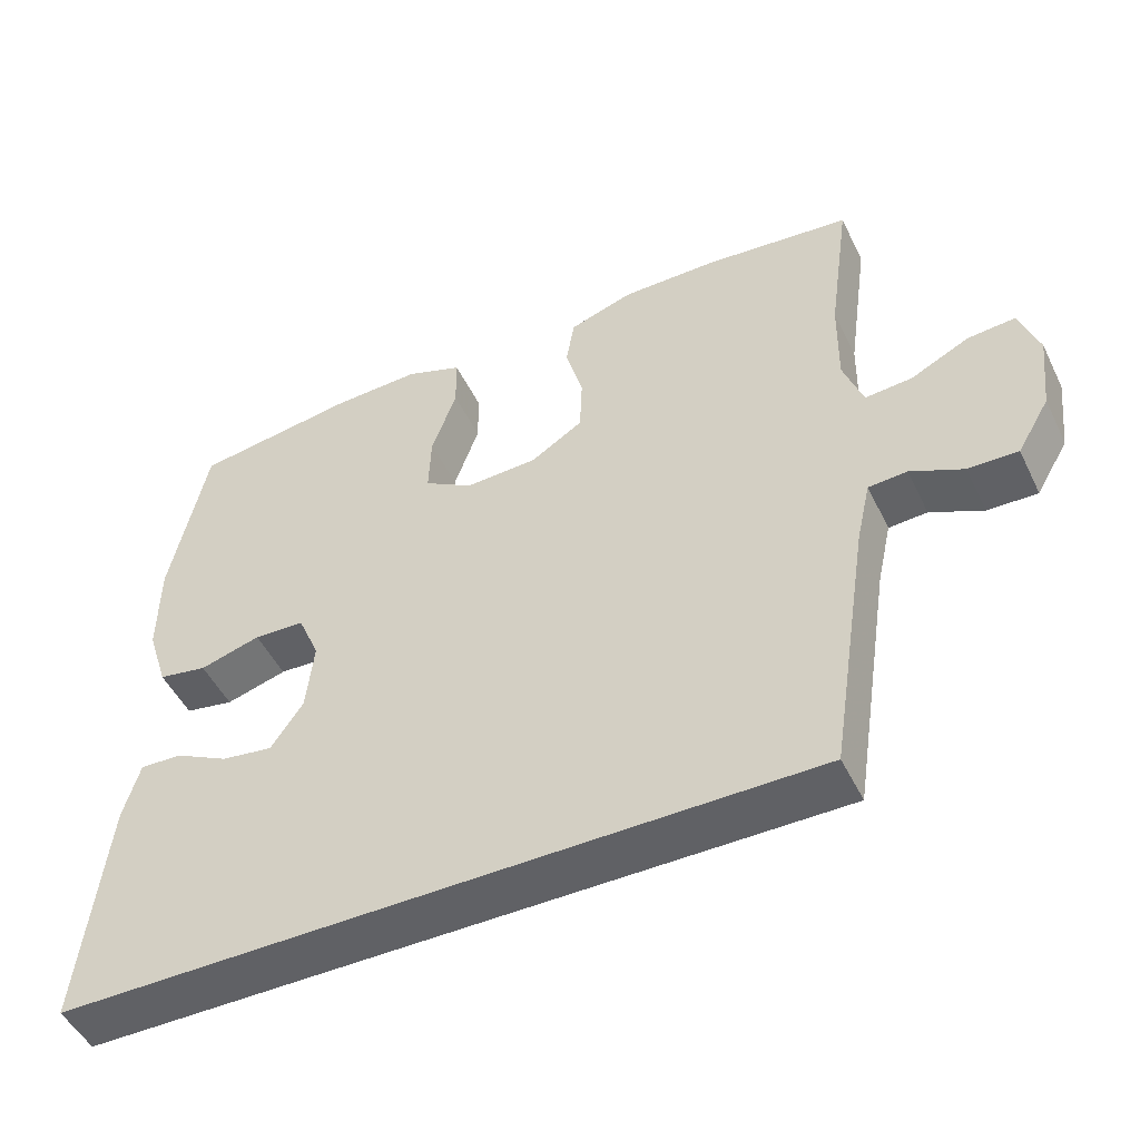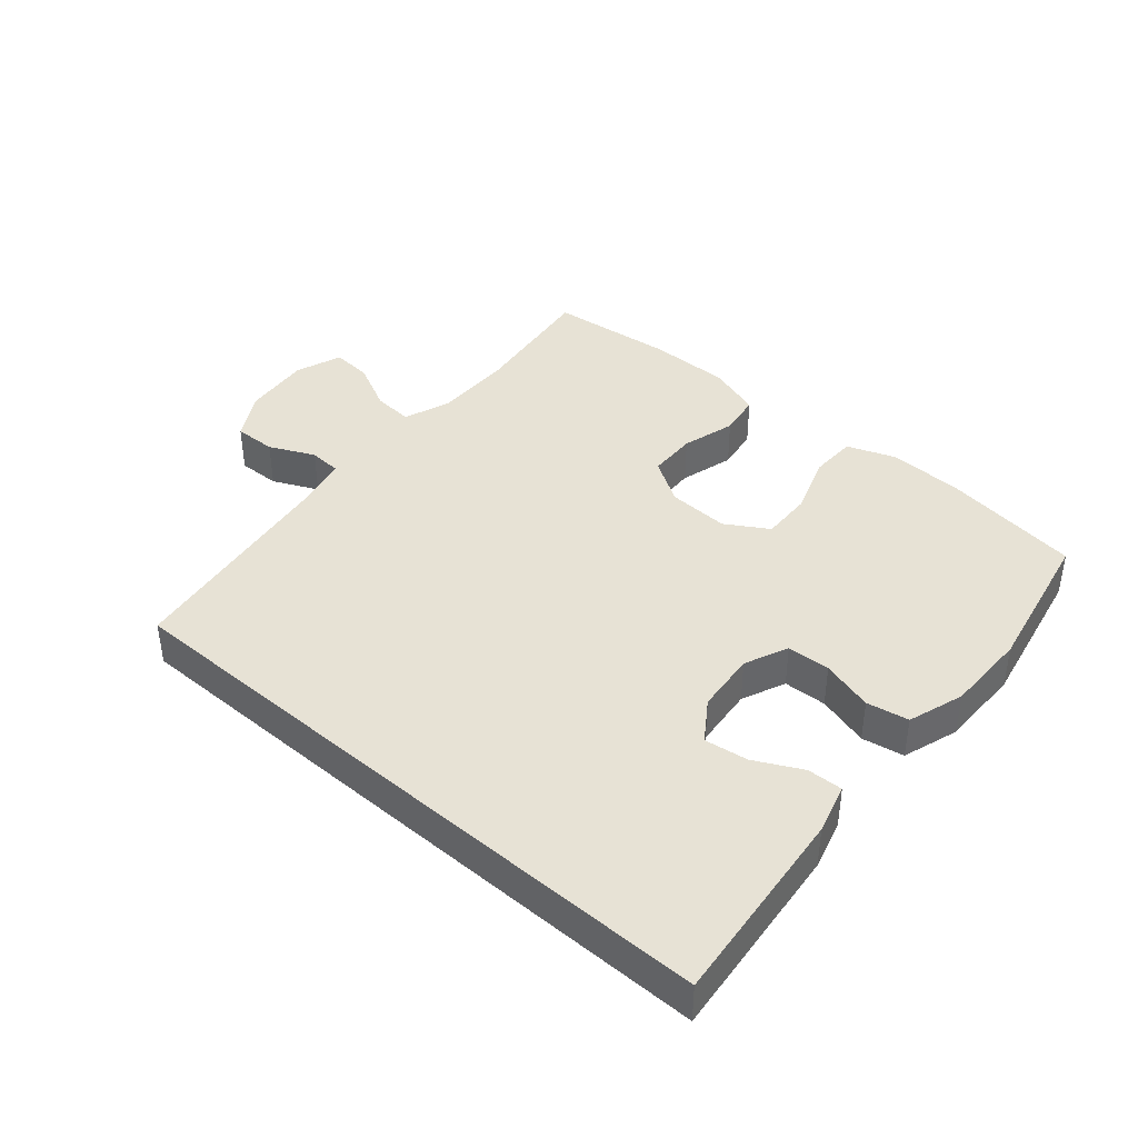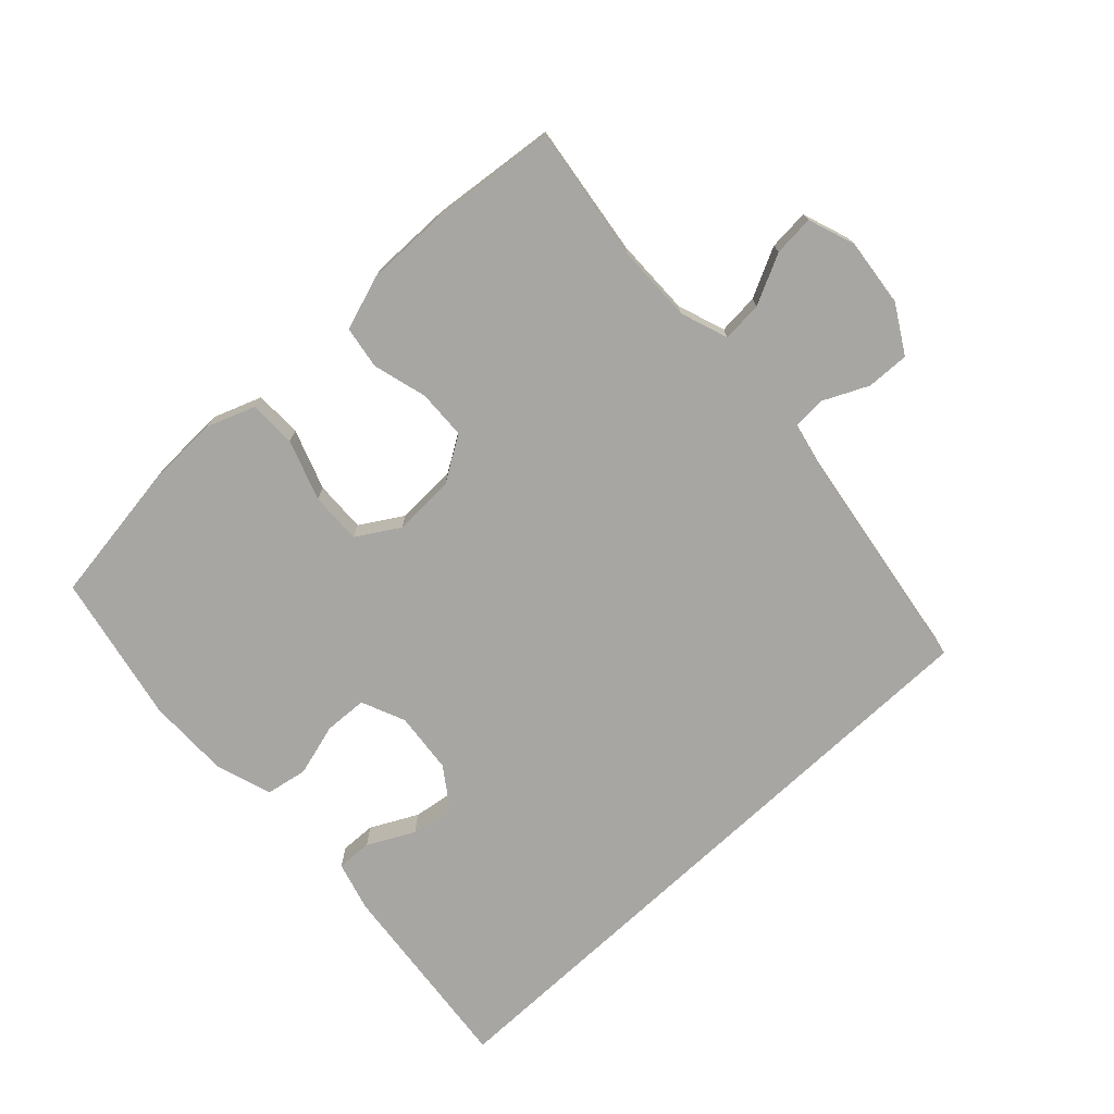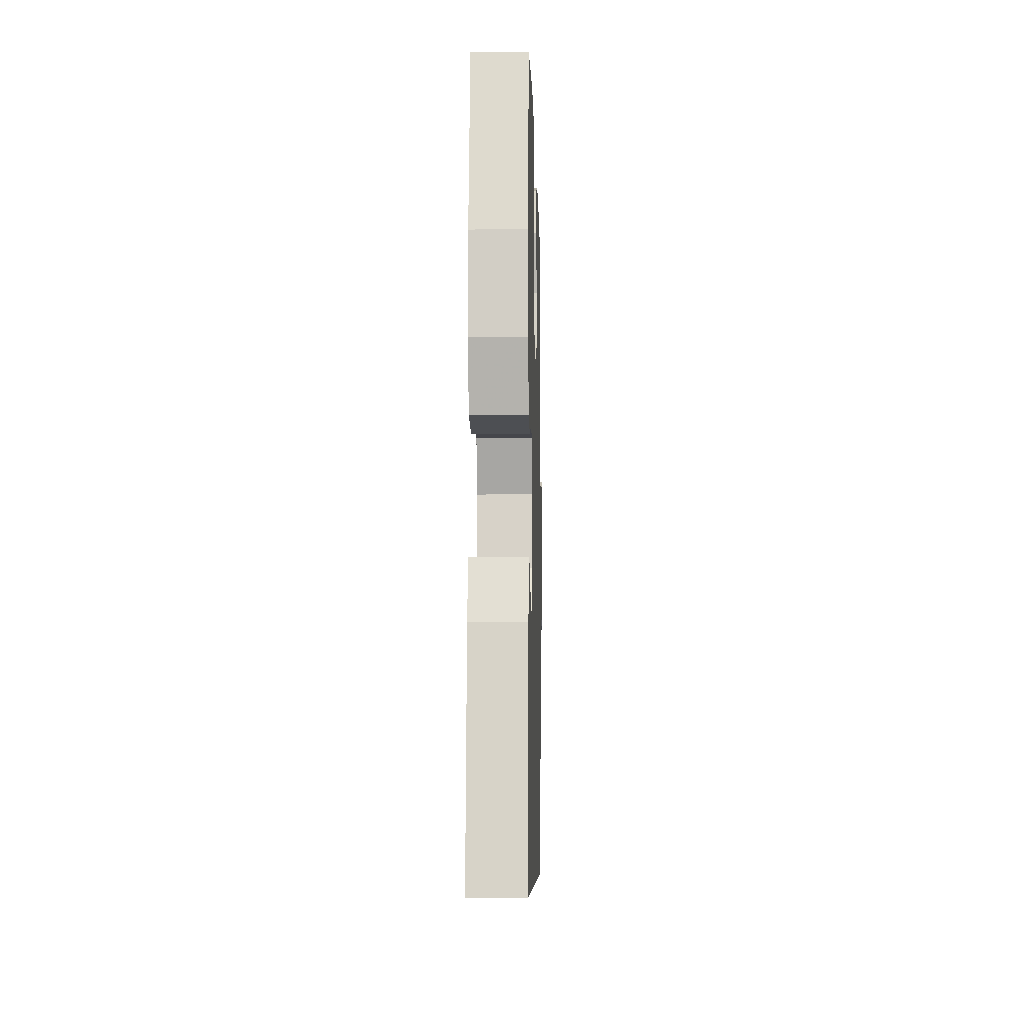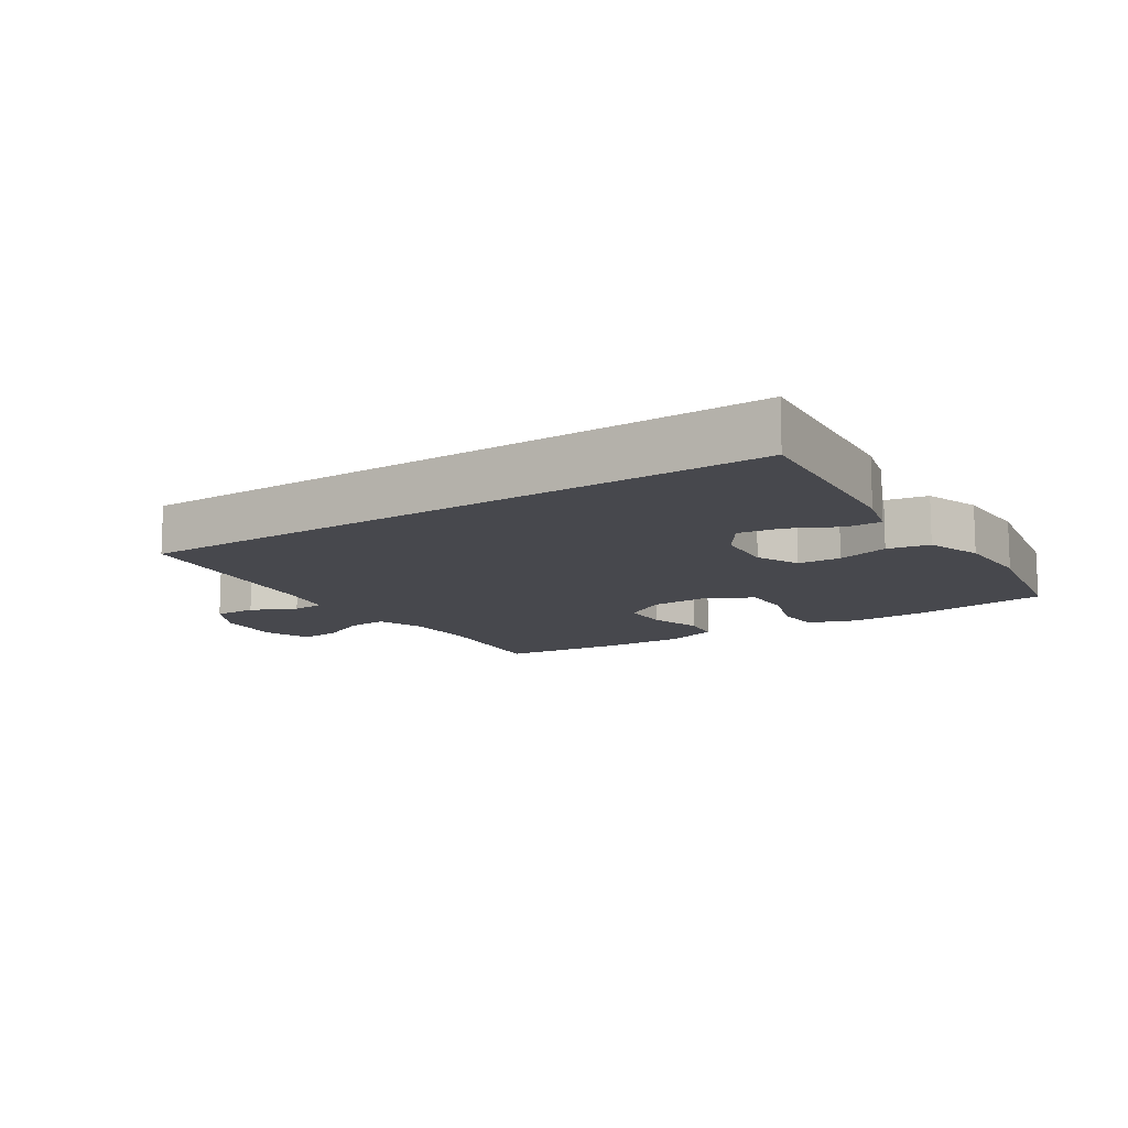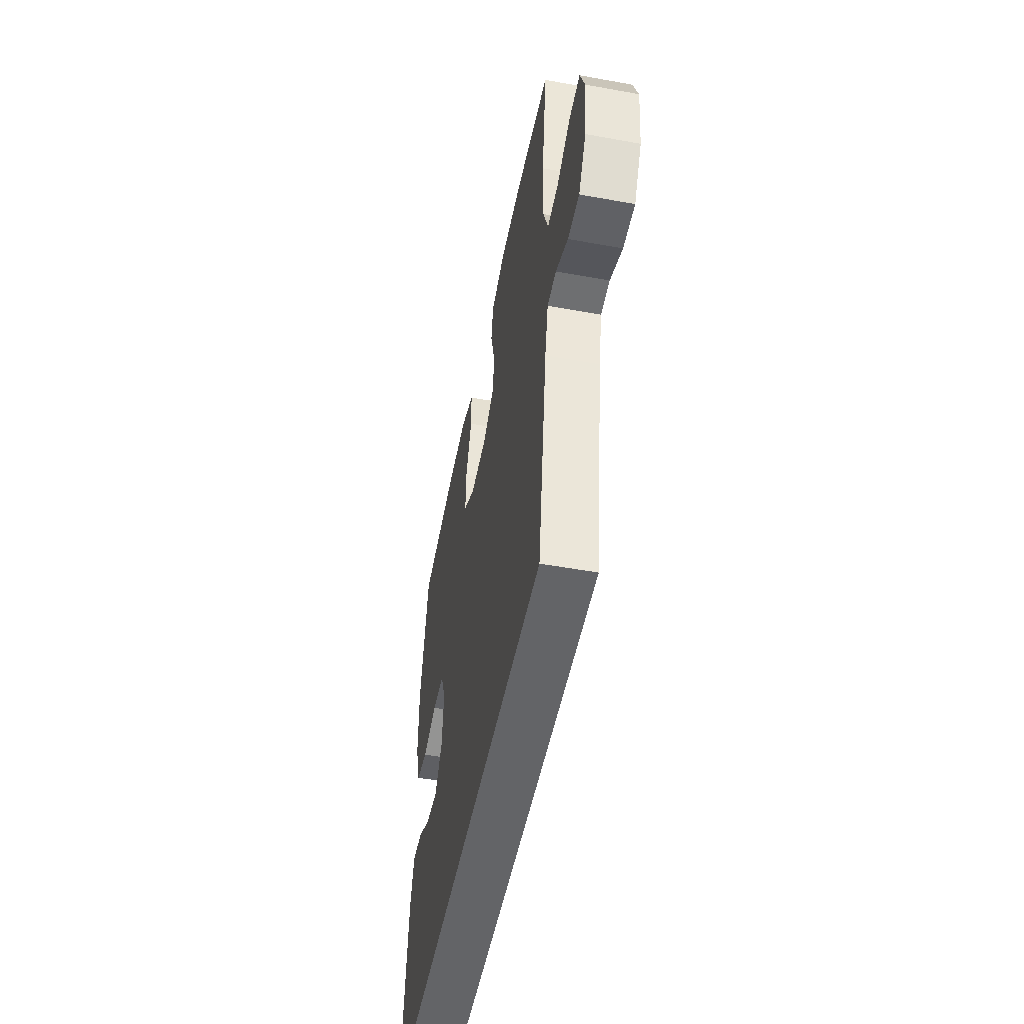
<metadata>
{"format":"obj","ext":"obj","renderer":"f3d","projection":"perspective","resolution":1024,"background":"white","views":[{"elev":-49.2,"azim":25.4,"up":"+Z"},{"elev":40.5,"azim":-138.9,"up":"+Y"},{"elev":-74.0,"azim":43.2,"up":"+Y"},{"elev":-7.5,"azim":-88.5,"up":"+Z"},{"elev":-11.7,"azim":-146.0,"up":"+Y"},{"elev":-51.2,"azim":78.8,"up":"+Z"}]}
</metadata>
<code>
v -0.5 0.07 0.5
v -0.285 0.07 0.531
v -0.168 0.07 0.535
v -0.093 0.07 0.507
v -0.092 0.07 0.434
v -0.125 0.07 0.341
v -0.128 0.07 0.261
v -0.063 0.07 0.221
v 0.033 0.07 0.225
v 0.102 0.07 0.268
v 0.105 0.07 0.344
v 0.082 0.07 0.428
v 0.093 0.07 0.494
v 0.178 0.07 0.522
v 0.306 0.07 0.521
v 0.5 0.07 0.5
v 0.471 0.07 0.293
v 0.469 0.07 0.173
v 0.495 0.07 0.099
v 0.558 0.07 0.104
v 0.635 0.07 0.142
v 0.698 0.07 0.147
v 0.724 0.07 0.074
v 0.712 0.07 -0.031
v 0.669 0.07 -0.104
v 0.603 0.07 -0.102
v 0.533 0.07 -0.069
v 0.482 0.07 -0.072
v 0.463 0.07 -0.156
v 0.41 0.07 -0.5
v -0.583 0.07 -0.5
v -0.549 0.07 -0.191
v -0.527 0.07 -0.114
v -0.472 0.07 -0.116
v -0.4 0.07 -0.153
v -0.332 0.07 -0.163
v -0.289 0.07 -0.101
v -0.279 0.07 -0.006
v -0.308 0.07 0.062
v -0.375 0.07 0.065
v -0.456 0.07 0.042
v -0.521 0.07 0.054
v -0.549 0.07 0.141
v -0.548 0.07 0.269
v -0.5 0 0.5
v -0.285 0 0.531
v -0.168 0 0.535
v -0.093 0 0.507
v -0.092 0 0.434
v -0.125 0 0.341
v -0.128 0 0.261
v -0.063 0 0.221
v 0.033 0 0.225
v 0.102 0 0.268
v 0.105 0 0.344
v 0.082 0 0.428
v 0.093 0 0.494
v 0.178 0 0.522
v 0.306 0 0.521
v 0.5 0 0.5
v 0.471 0 0.293
v 0.469 0 0.173
v 0.495 0 0.099
v 0.558 0 0.104
v 0.635 0 0.142
v 0.698 0 0.147
v 0.724 0 0.074
v 0.712 0 -0.031
v 0.669 0 -0.104
v 0.603 0 -0.102
v 0.533 0 -0.069
v 0.482 0 -0.072
v 0.463 0 -0.156
v 0.41 0 -0.5
v -0.583 0 -0.5
v -0.549 0 -0.191
v -0.527 0 -0.114
v -0.472 0 -0.116
v -0.4 0 -0.153
v -0.332 0 -0.163
v -0.289 0 -0.101
v -0.279 0 -0.006
v -0.308 0 0.062
v -0.375 0 0.065
v -0.456 0 0.042
v -0.521 0 0.054
v -0.549 0 0.141
v -0.548 0 0.269
f 40 41 42 43
f 39 40 43 44
f 32 33 34 35
f 32 35 36
f 29 30 31 32
f 28 29 32 36
f 24 25 26 27
f 24 27 28
f 20 21 22 23
f 19 20 23 24
f 14 15 16 17
f 14 17 18
f 11 12 13 14
f 10 11 14 18
f 9 10 18 19
f 3 4 5 6
f 3 6 7
f 2 3 7
f 39 44 1 2
f 38 39 2 7
f 37 38 7 8
f 24 28 36 37
f 19 24 37
f 8 9 19 37
f 87 86 85 84
f 88 87 84 83
f 79 78 77 76
f 80 79 76
f 76 75 74 73
f 80 76 73 72
f 71 70 69 68
f 72 71 68
f 67 66 65 64
f 68 67 64 63
f 61 60 59 58
f 62 61 58
f 58 57 56 55
f 62 58 55 54
f 63 62 54 53
f 50 49 48 47
f 51 50 47
f 51 47 46
f 46 45 88 83
f 51 46 83 82
f 52 51 82 81
f 81 80 72 68
f 81 68 63
f 81 63 53 52
f 1 45 46 2
f 2 46 47 3
f 3 47 48 4
f 4 48 49 5
f 5 49 50 6
f 6 50 51 7
f 7 51 52 8
f 8 52 53 9
f 9 53 54 10
f 10 54 55 11
f 11 55 56 12
f 12 56 57 13
f 13 57 58 14
f 14 58 59 15
f 15 59 60 16
f 16 60 61 17
f 17 61 62 18
f 18 62 63 19
f 19 63 64 20
f 20 64 65 21
f 21 65 66 22
f 22 66 67 23
f 23 67 68 24
f 24 68 69 25
f 25 69 70 26
f 26 70 71 27
f 27 71 72 28
f 28 72 73 29
f 29 73 74 30
f 30 74 75 31
f 31 75 76 32
f 32 76 77 33
f 33 77 78 34
f 34 78 79 35
f 35 79 80 36
f 36 80 81 37
f 37 81 82 38
f 38 82 83 39
f 39 83 84 40
f 40 84 85 41
f 41 85 86 42
f 42 86 87 43
f 43 87 88 44
f 44 88 45 1

</code>
